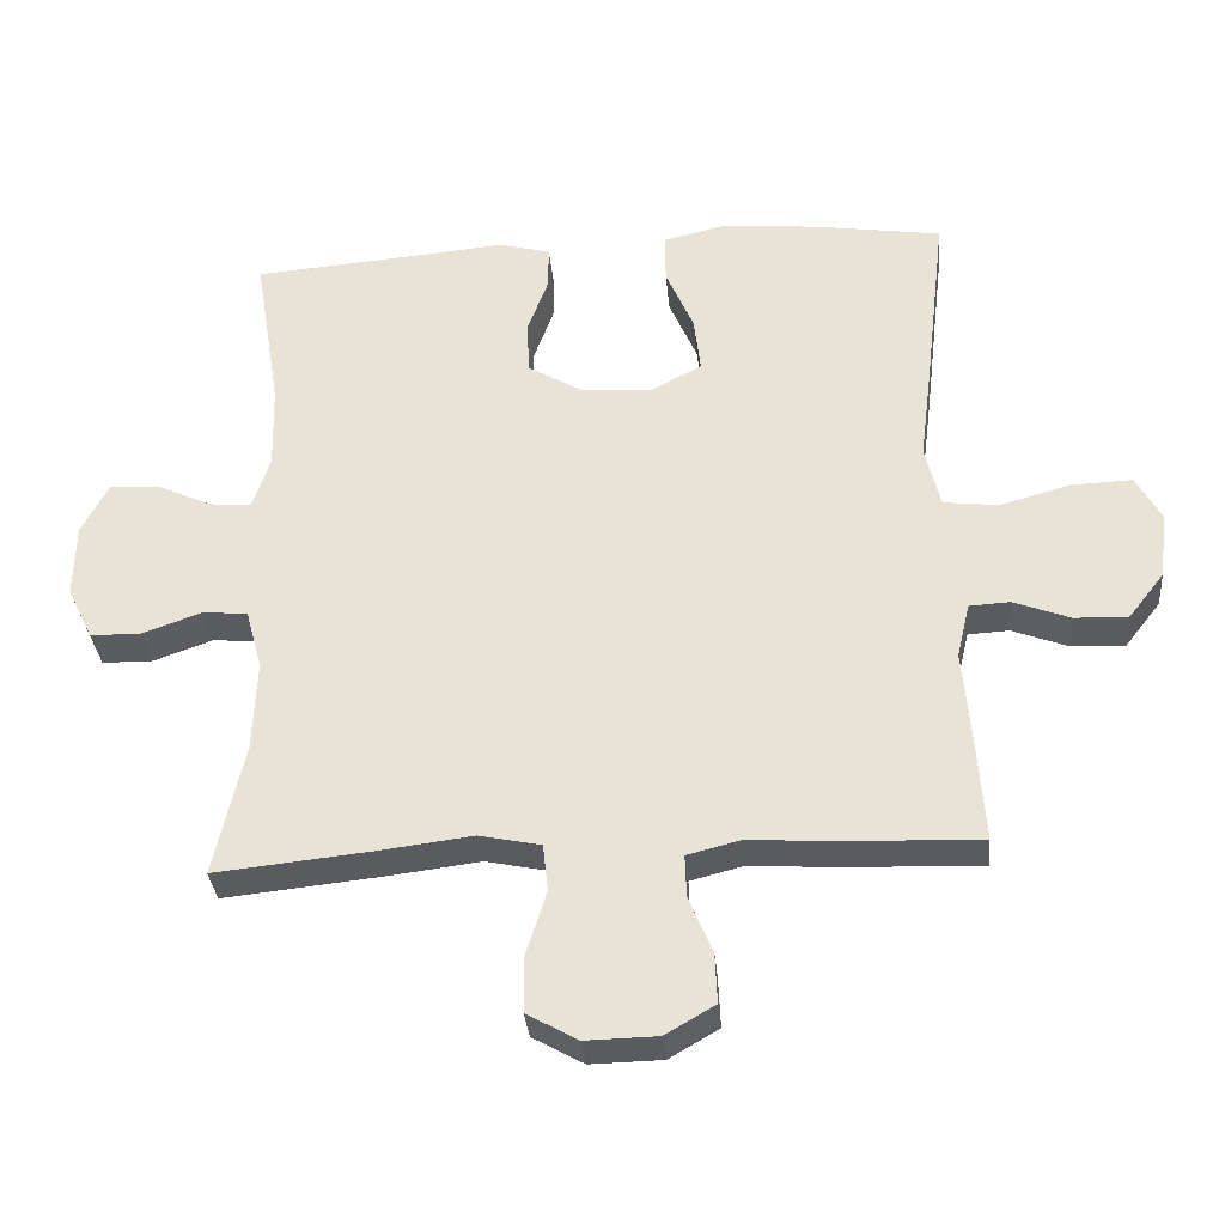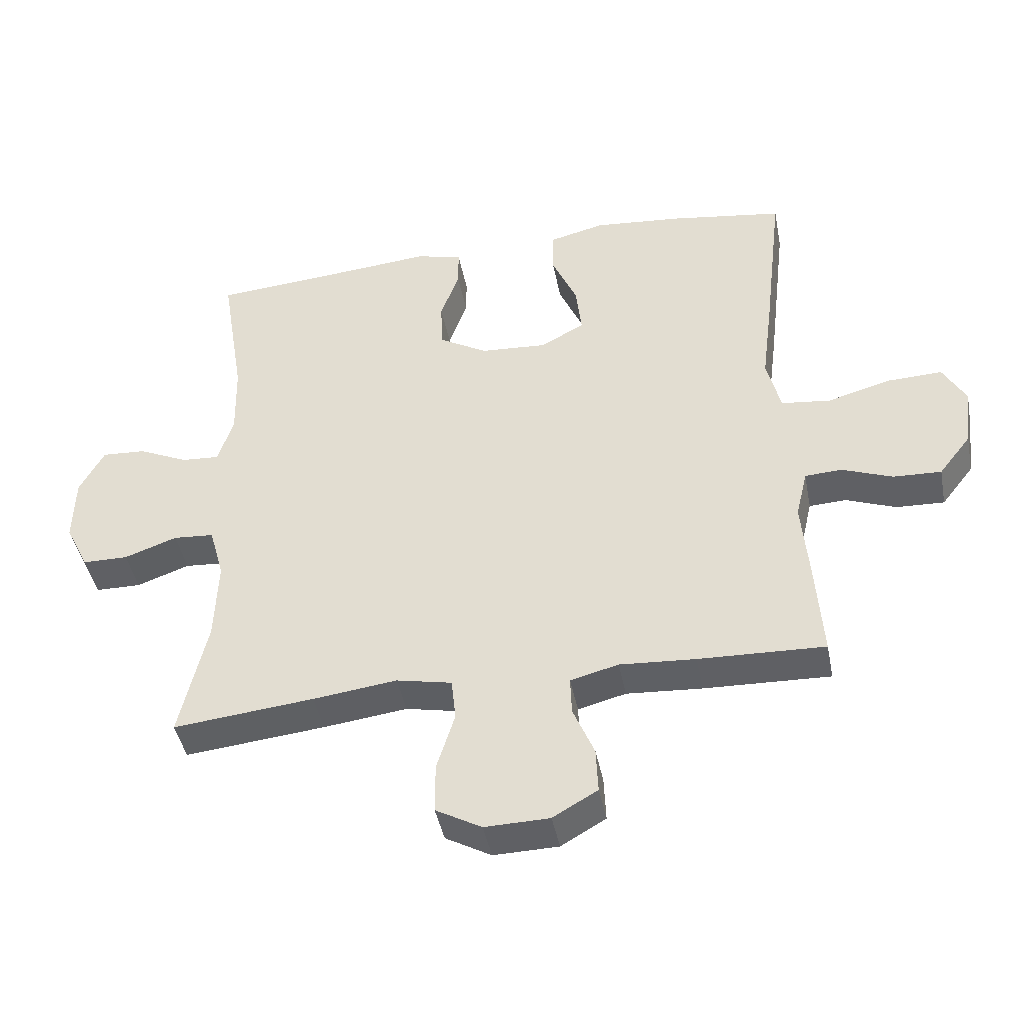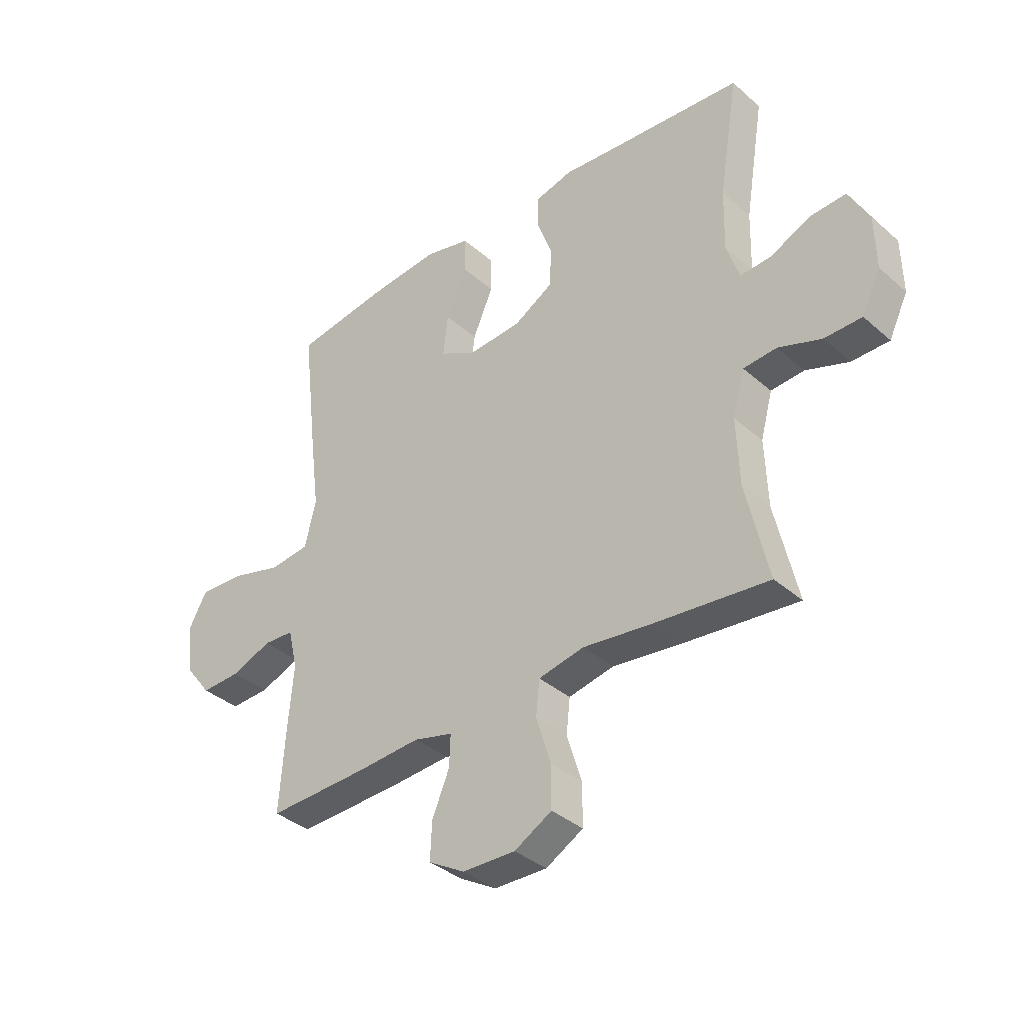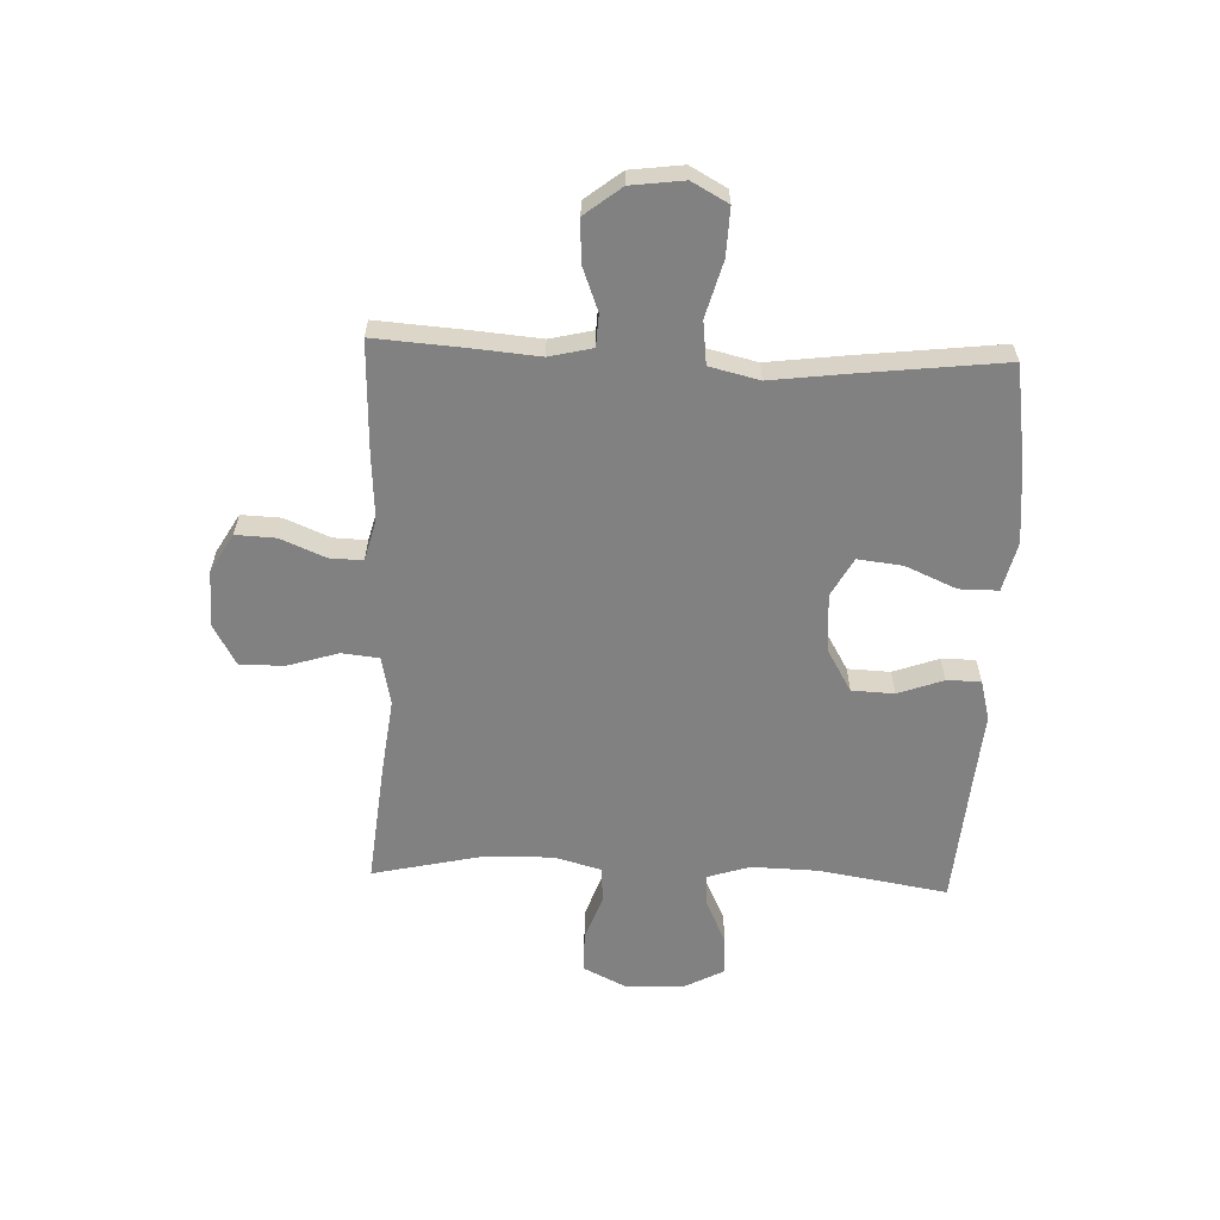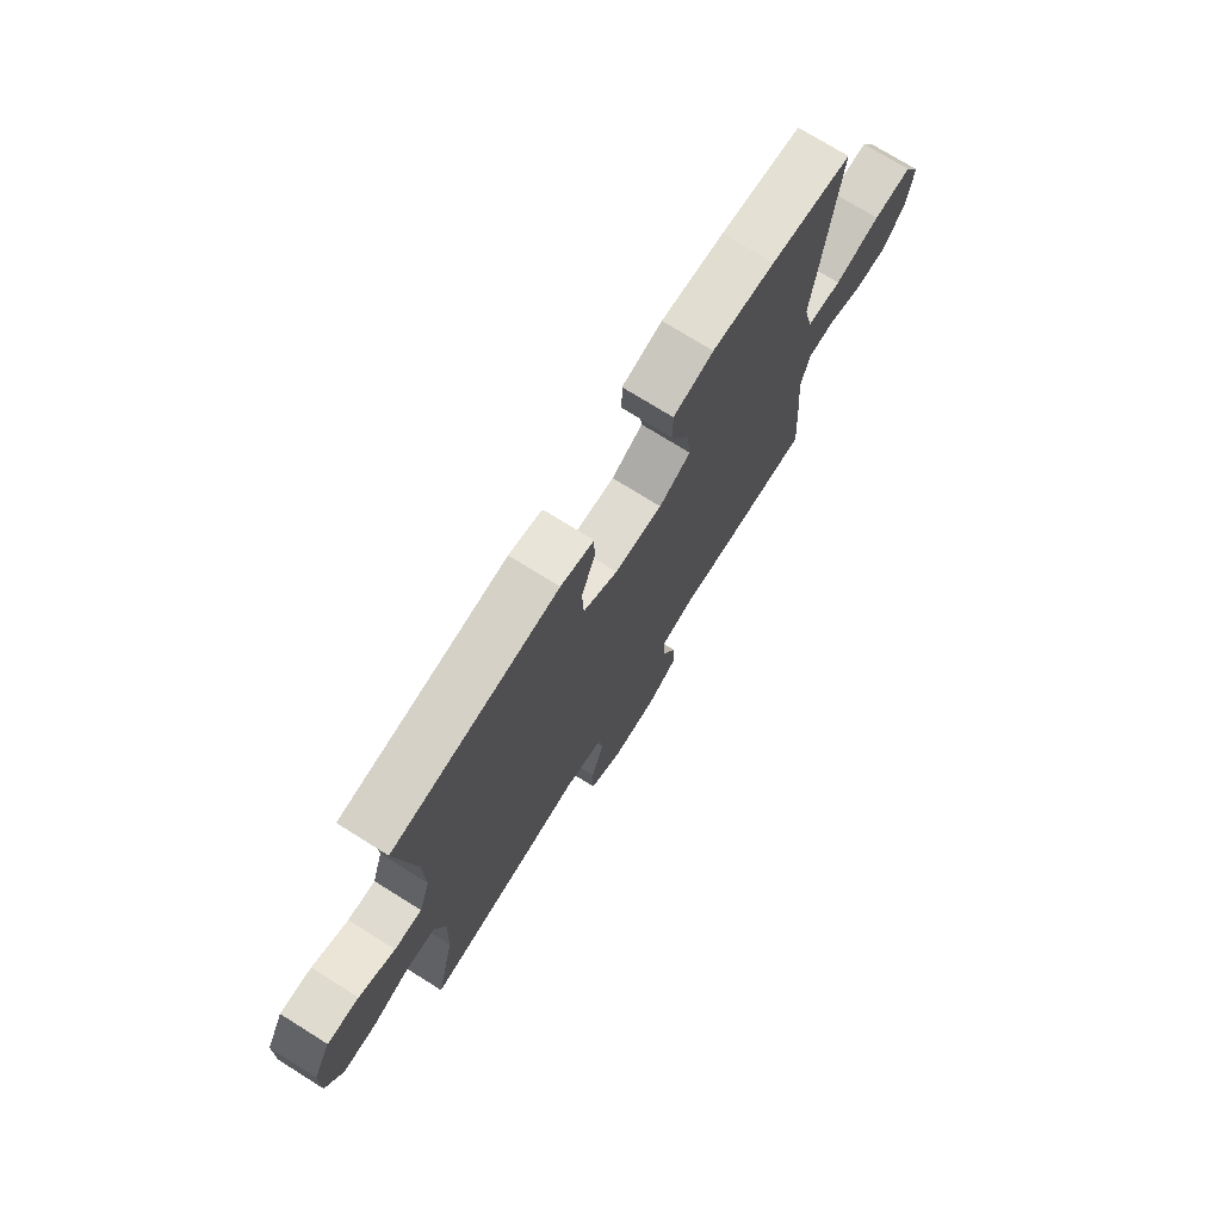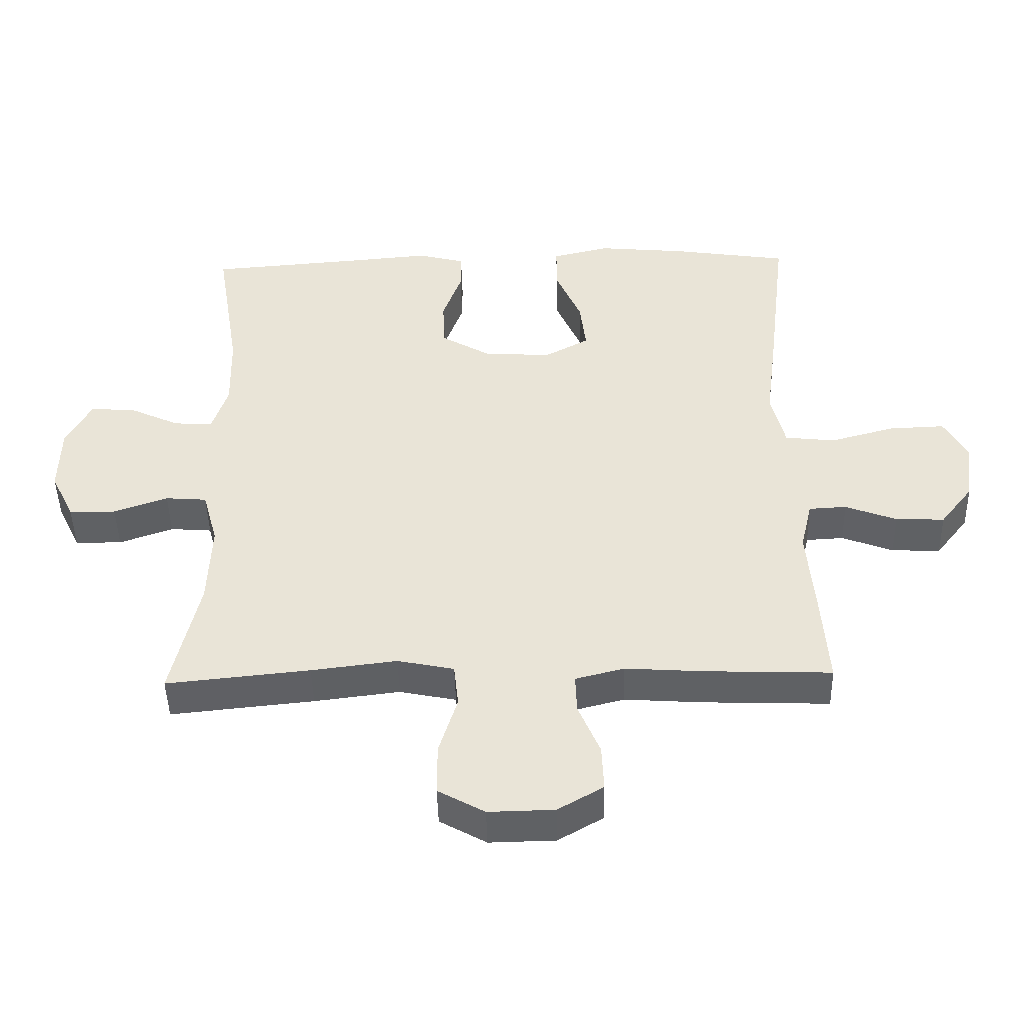
<metadata>
{"format":"obj","ext":"obj","renderer":"f3d","projection":"perspective","resolution":1024,"background":"white","views":[{"elev":-33.3,"azim":-174.8,"up":"+Z"},{"elev":-43.6,"azim":-169.0,"up":"+Z"},{"elev":-36.6,"azim":41.6,"up":"+Z"},{"elev":-60.5,"azim":-92.3,"up":"+Y"},{"elev":73.8,"azim":122.0,"up":"+Z"},{"elev":-46.0,"azim":-178.6,"up":"+Z"}]}
</metadata>
<code>
v -0.5 0.07 -0.5
v -0.489 0.07 -0.341
v -0.479 0.07 -0.224
v -0.497 0.07 -0.148
v -0.554 0.07 -0.145
v -0.632 0.07 -0.175
v -0.706 0.07 -0.178
v -0.756 0.07 -0.114
v -0.768 0.07 -0.021
v -0.733 0.07 0.043
v -0.649 0.07 0.04
v -0.55 0.07 0.013
v -0.474 0.07 0.022
v -0.453 0.07 0.11
v -0.47 0.07 0.243
v -0.5 0.07 0.5
v -0.324 0.07 0.527
v -0.188 0.07 0.54
v -0.101 0.07 0.519
v -0.101 0.07 0.45
v -0.14 0.07 0.36
v -0.149 0.07 0.281
v -0.081 0.07 0.244
v 0.022 0.07 0.251
v 0.097 0.07 0.295
v 0.1 0.07 0.37
v 0.071 0.07 0.45
v 0.071 0.07 0.51
v 0.143 0.07 0.529
v 0.256 0.07 0.519
v 0.5 0.07 0.5
v 0.463 0.07 0.273
v 0.46 0.07 0.155
v 0.484 0.07 0.081
v 0.543 0.07 0.085
v 0.62 0.07 0.121
v 0.688 0.07 0.125
v 0.726 0.07 0.053
v 0.728 0.07 -0.051
v 0.692 0.07 -0.125
v 0.621 0.07 -0.126
v 0.539 0.07 -0.097
v 0.476 0.07 -0.102
v 0.453 0.07 -0.186
v 0.458 0.07 -0.314
v 0.5 0.07 -0.5
v 0.282 0.07 -0.478
v 0.152 0.07 -0.462
v 0.066 0.07 -0.48
v 0.059 0.07 -0.546
v 0.087 0.07 -0.636
v 0.087 0.07 -0.714
v 0.016 0.07 -0.754
v -0.084 0.07 -0.752
v -0.153 0.07 -0.712
v -0.15 0.07 -0.642
v -0.117 0.07 -0.563
v -0.115 0.07 -0.504
v -0.189 0.07 -0.485
v -0.306 0.07 -0.493
v -0.5 0 -0.5
v -0.489 0 -0.341
v -0.479 0 -0.224
v -0.497 0 -0.148
v -0.554 0 -0.145
v -0.632 0 -0.175
v -0.706 0 -0.178
v -0.756 0 -0.114
v -0.768 0 -0.021
v -0.733 0 0.043
v -0.649 0 0.04
v -0.55 0 0.013
v -0.474 0 0.022
v -0.453 0 0.11
v -0.47 0 0.243
v -0.5 0 0.5
v -0.324 0 0.527
v -0.188 0 0.54
v -0.101 0 0.519
v -0.101 0 0.45
v -0.14 0 0.36
v -0.149 0 0.281
v -0.081 0 0.244
v 0.022 0 0.251
v 0.097 0 0.295
v 0.1 0 0.37
v 0.071 0 0.45
v 0.071 0 0.51
v 0.143 0 0.529
v 0.256 0 0.519
v 0.5 0 0.5
v 0.463 0 0.273
v 0.46 0 0.155
v 0.484 0 0.081
v 0.543 0 0.085
v 0.62 0 0.121
v 0.688 0 0.125
v 0.726 0 0.053
v 0.728 0 -0.051
v 0.692 0 -0.125
v 0.621 0 -0.126
v 0.539 0 -0.097
v 0.476 0 -0.102
v 0.453 0 -0.186
v 0.458 0 -0.314
v 0.5 0 -0.5
v 0.282 0 -0.478
v 0.152 0 -0.462
v 0.066 0 -0.48
v 0.059 0 -0.546
v 0.087 0 -0.636
v 0.087 0 -0.714
v 0.016 0 -0.754
v -0.084 0 -0.752
v -0.153 0 -0.712
v -0.15 0 -0.642
v -0.117 0 -0.563
v -0.115 0 -0.504
v -0.189 0 -0.485
v -0.306 0 -0.493
f 59 60 1 2
f 58 59 2 3
f 54 55 56 57
f 54 57 58
f 53 54 58
f 50 51 52 53
f 49 50 53 58
f 48 49 58 3
f 45 46 47 48
f 44 45 48 3
f 39 40 41 42
f 39 42 43
f 38 39 43
f 35 36 37 38
f 34 35 38 43
f 33 34 43 44
f 30 31 32
f 30 32 33
f 26 27 28 29
f 25 26 29 30
f 18 19 20 21
f 18 21 22
f 17 18 22
f 14 15 16 17
f 13 14 17 22
f 9 10 11 12
f 9 12 13
f 8 9 13
f 5 6 7 8
f 4 5 8 13
f 25 30 33 44
f 24 25 44 3
f 23 24 3 4
f 4 13 22 23
f 62 61 120 119
f 63 62 119 118
f 117 116 115 114
f 118 117 114
f 118 114 113
f 113 112 111 110
f 118 113 110 109
f 63 118 109 108
f 108 107 106 105
f 63 108 105 104
f 102 101 100 99
f 103 102 99
f 103 99 98
f 98 97 96 95
f 103 98 95 94
f 104 103 94 93
f 92 91 90
f 93 92 90
f 89 88 87 86
f 90 89 86 85
f 81 80 79 78
f 82 81 78
f 82 78 77
f 77 76 75 74
f 82 77 74 73
f 72 71 70 69
f 73 72 69
f 73 69 68
f 68 67 66 65
f 73 68 65 64
f 104 93 90 85
f 63 104 85 84
f 64 63 84 83
f 83 82 73 64
f 1 61 62 2
f 2 62 63 3
f 3 63 64 4
f 4 64 65 5
f 5 65 66 6
f 6 66 67 7
f 7 67 68 8
f 8 68 69 9
f 9 69 70 10
f 10 70 71 11
f 11 71 72 12
f 12 72 73 13
f 13 73 74 14
f 14 74 75 15
f 15 75 76 16
f 16 76 77 17
f 17 77 78 18
f 18 78 79 19
f 19 79 80 20
f 20 80 81 21
f 21 81 82 22
f 22 82 83 23
f 23 83 84 24
f 24 84 85 25
f 25 85 86 26
f 26 86 87 27
f 27 87 88 28
f 28 88 89 29
f 29 89 90 30
f 30 90 91 31
f 31 91 92 32
f 32 92 93 33
f 33 93 94 34
f 34 94 95 35
f 35 95 96 36
f 36 96 97 37
f 37 97 98 38
f 38 98 99 39
f 39 99 100 40
f 40 100 101 41
f 41 101 102 42
f 42 102 103 43
f 43 103 104 44
f 44 104 105 45
f 45 105 106 46
f 46 106 107 47
f 47 107 108 48
f 48 108 109 49
f 49 109 110 50
f 50 110 111 51
f 51 111 112 52
f 52 112 113 53
f 53 113 114 54
f 54 114 115 55
f 55 115 116 56
f 56 116 117 57
f 57 117 118 58
f 58 118 119 59
f 59 119 120 60
f 60 120 61 1

</code>
